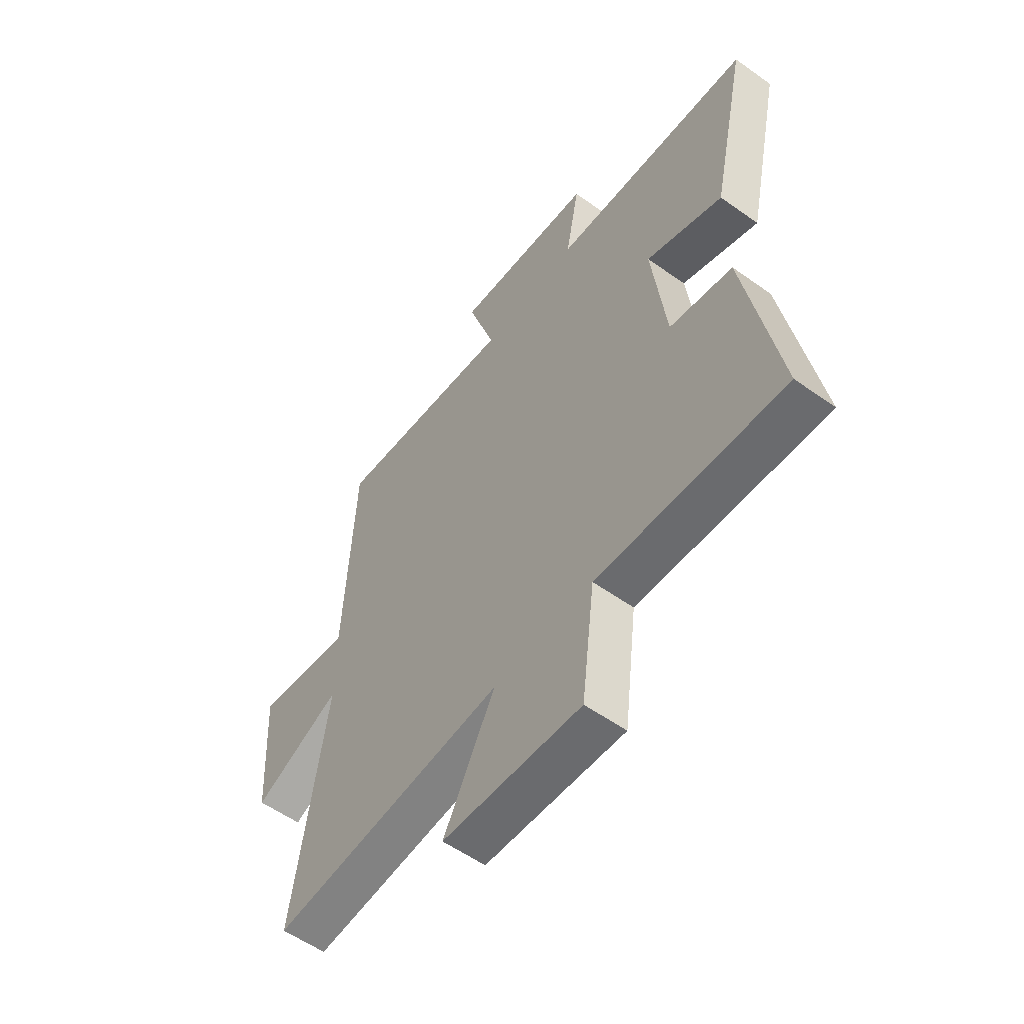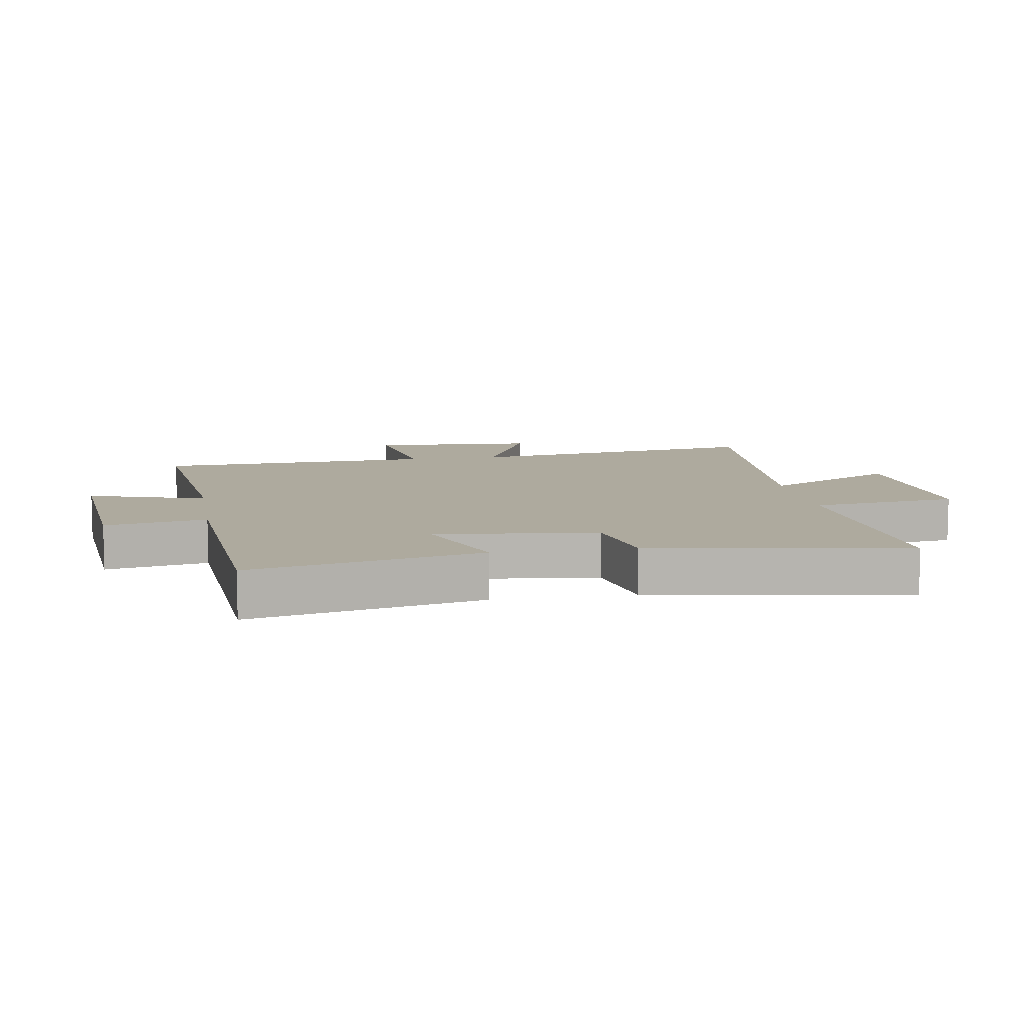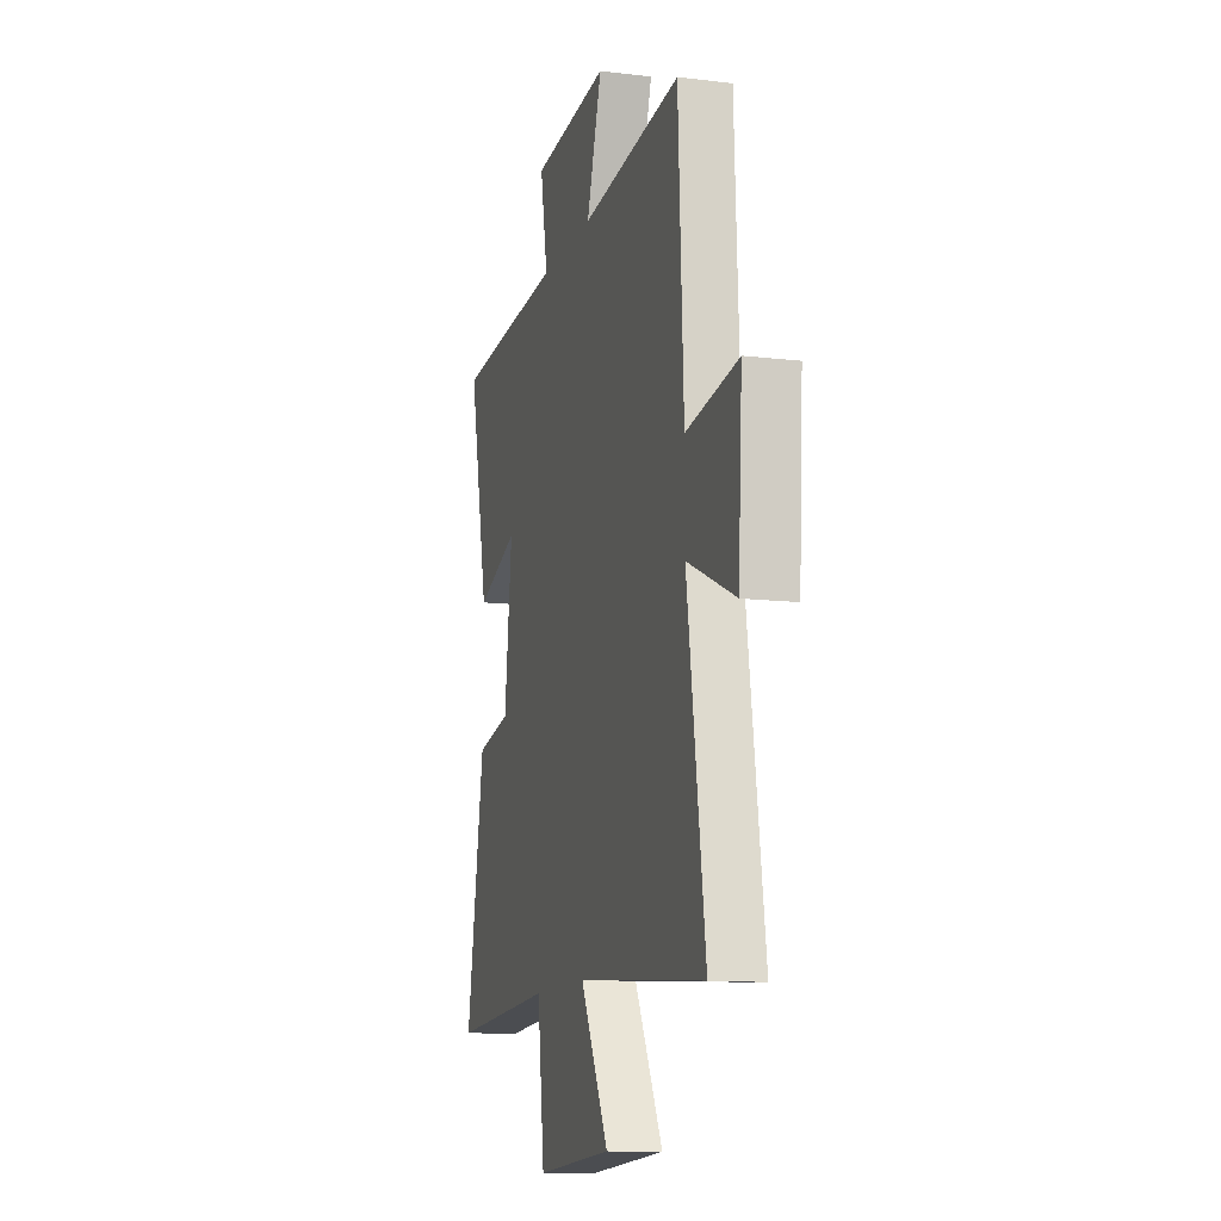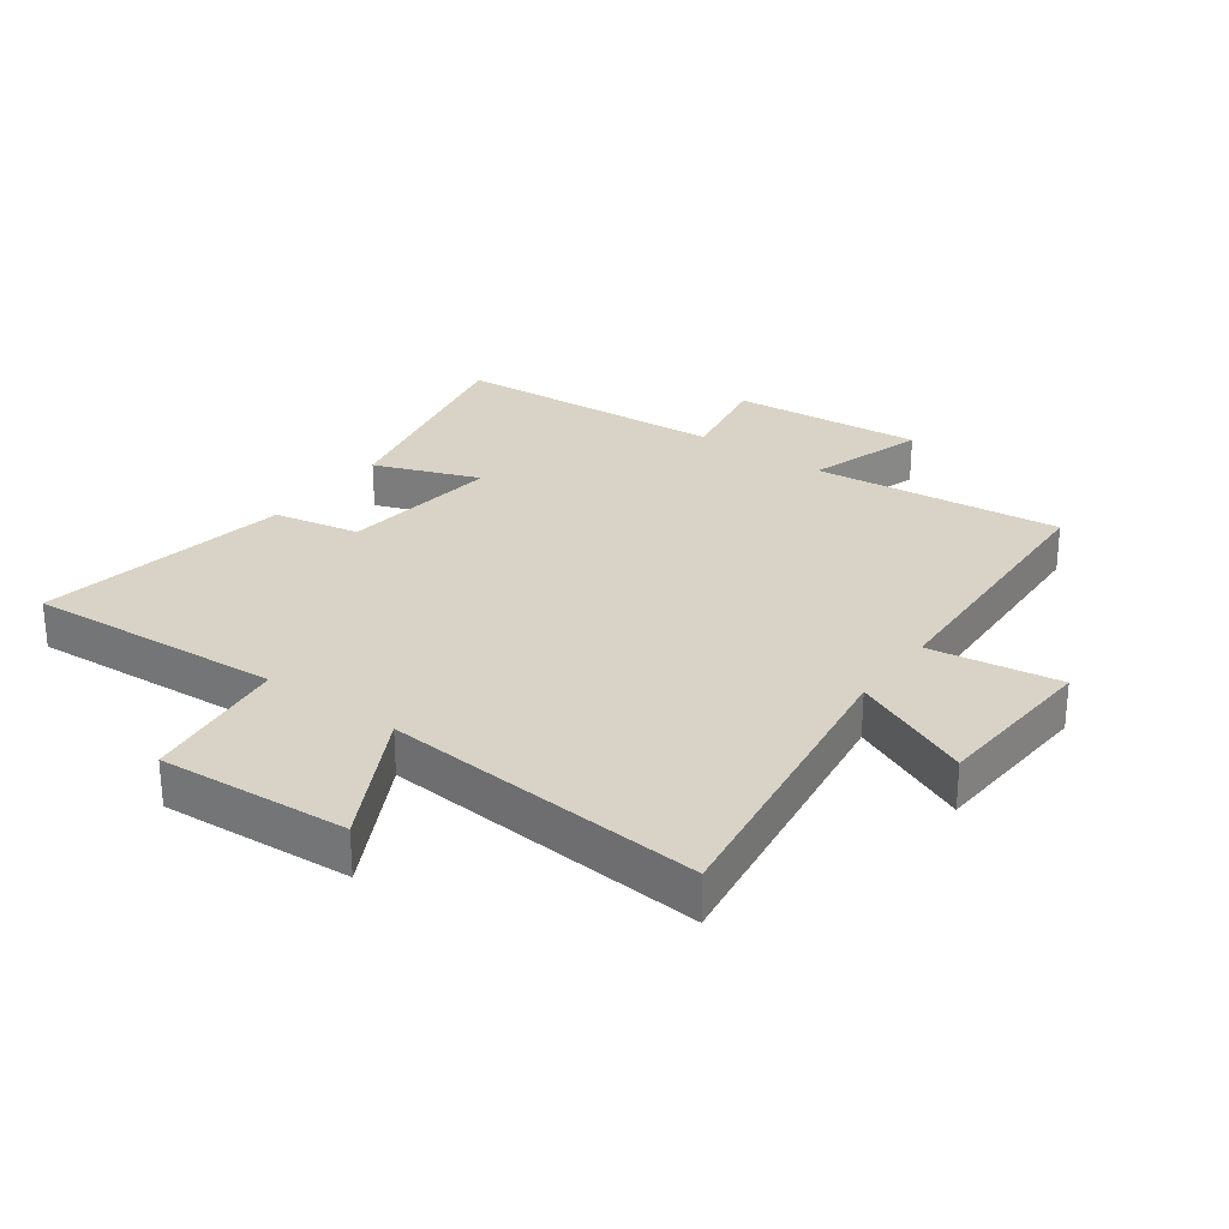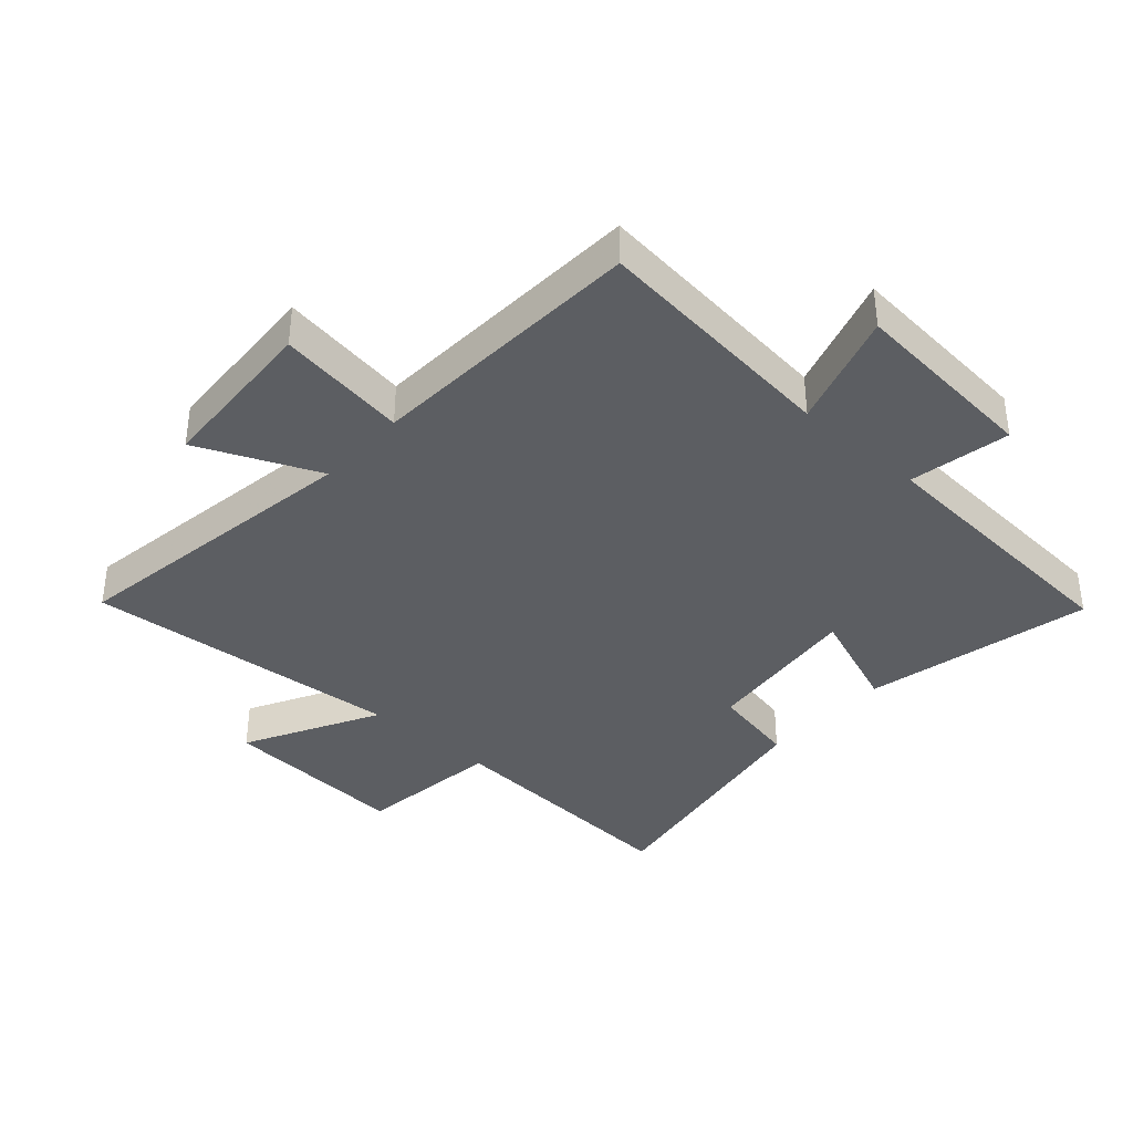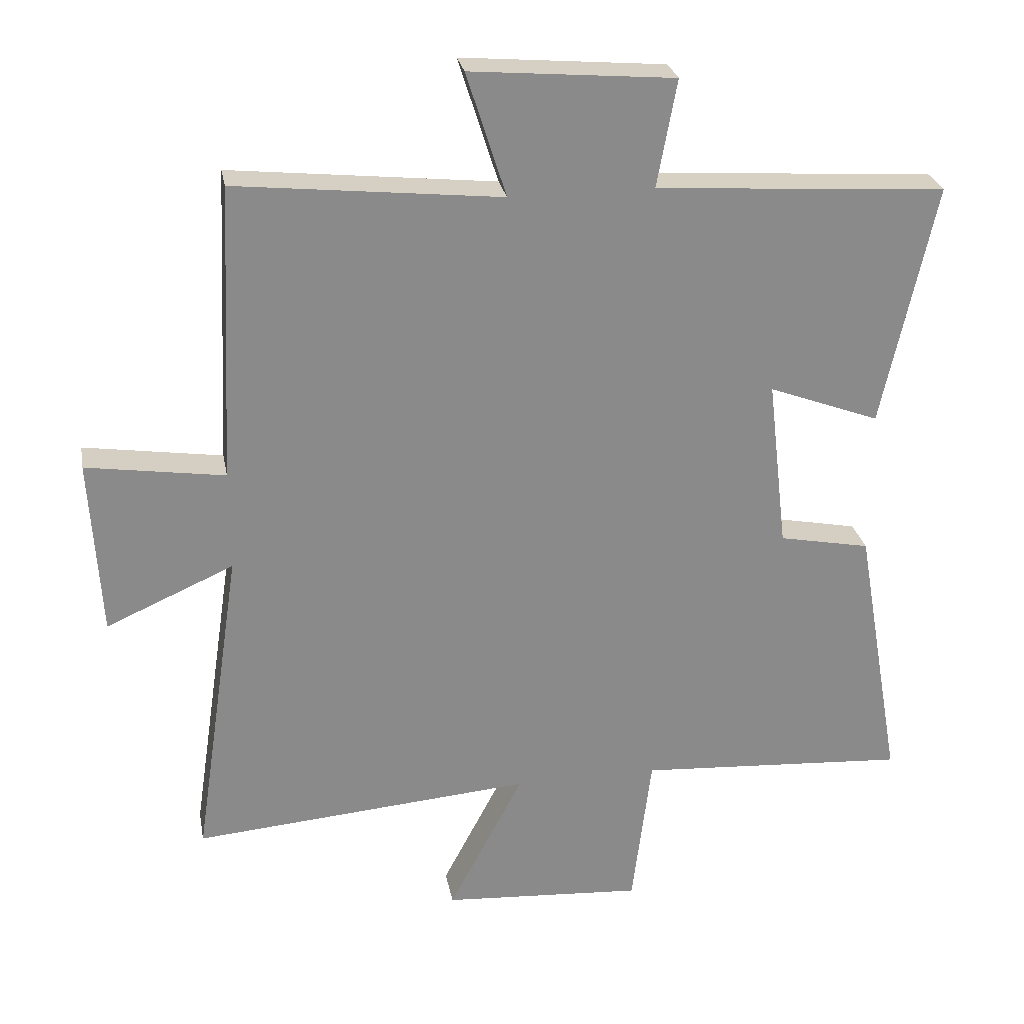
<metadata>
{"format":"obj","ext":"obj","renderer":"f3d","projection":"perspective","resolution":1024,"background":"white","views":[{"elev":-56.6,"azim":53.3,"up":"+Z"},{"elev":9.3,"azim":80.6,"up":"+Y"},{"elev":-12.2,"azim":-105.9,"up":"+Z"},{"elev":28.0,"azim":-143.9,"up":"+Y"},{"elev":-37.7,"azim":-42.0,"up":"+Y"},{"elev":26.7,"azim":-10.4,"up":"+Z"}]}
</metadata>
<code>
v 0.58 0.07 0.471
v 0.5 0.07 0.104
v 0.332 0.07 0.167
v 0.362 0.07 -0.091
v 0.5 0.07 -0.118
v 0.571 0.07 -0.526
v 0.162 0.07 -0.5
v 0.133 0.07 -0.735
v -0.171 0.07 -0.715
v -0.058 0.07 -0.5
v -0.572 0.07 -0.543
v -0.5 0.07 -0.058
v -0.693 0.07 -0.143
v -0.709 0.07 0.125
v -0.5 0.07 0.094
v -0.479 0.07 0.542
v -0.078 0.07 0.5
v -0.138 0.07 0.688
v 0.17 0.07 0.662
v 0.14 0.07 0.5
v 0.58 0 0.471
v 0.5 0 0.104
v 0.332 0 0.167
v 0.362 0 -0.091
v 0.5 0 -0.118
v 0.571 0 -0.526
v 0.162 0 -0.5
v 0.133 0 -0.735
v -0.171 0 -0.715
v -0.058 0 -0.5
v -0.572 0 -0.543
v -0.5 0 -0.058
v -0.693 0 -0.143
v -0.709 0 0.125
v -0.5 0 0.094
v -0.479 0 0.542
v -0.078 0 0.5
v -0.138 0 0.688
v 0.17 0 0.662
v 0.14 0 0.5
f 17 18 19 20
f 1 2 3
f 20 1 3
f 17 20 3
f 17 3 4
f 16 17 4
f 15 16 4
f 12 13 14 15
f 12 15 4
f 12 4 5
f 11 12 5
f 10 11 5
f 7 8 9 10
f 7 10 5
f 5 6 7
f 40 39 38 37
f 23 22 21
f 23 21 40
f 23 40 37
f 24 23 37
f 24 37 36
f 24 36 35
f 35 34 33 32
f 24 35 32
f 25 24 32
f 25 32 31
f 25 31 30
f 30 29 28 27
f 25 30 27
f 27 26 25
f 1 21 22 2
f 2 22 23 3
f 3 23 24 4
f 4 24 25 5
f 5 25 26 6
f 6 26 27 7
f 7 27 28 8
f 8 28 29 9
f 9 29 30 10
f 10 30 31 11
f 11 31 32 12
f 12 32 33 13
f 13 33 34 14
f 14 34 35 15
f 15 35 36 16
f 16 36 37 17
f 17 37 38 18
f 18 38 39 19
f 19 39 40 20
f 20 40 21 1

</code>
